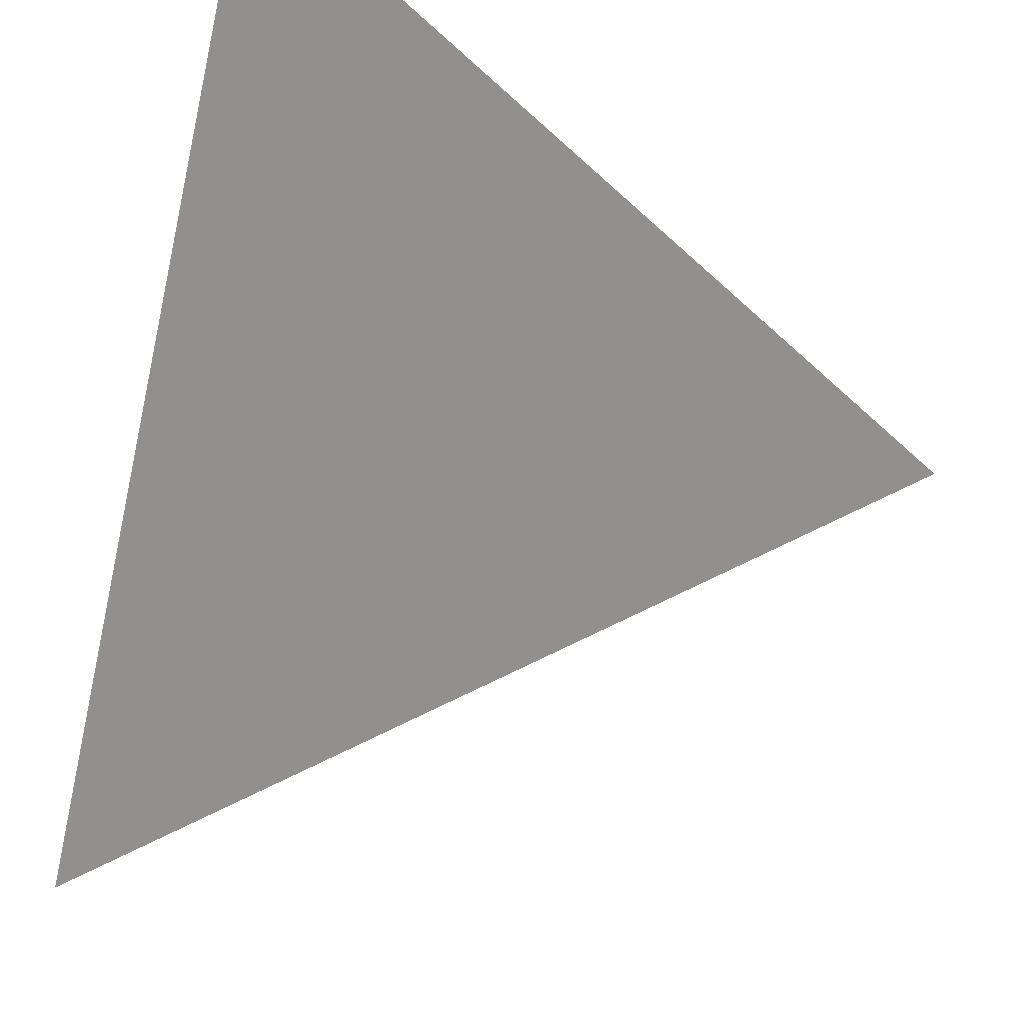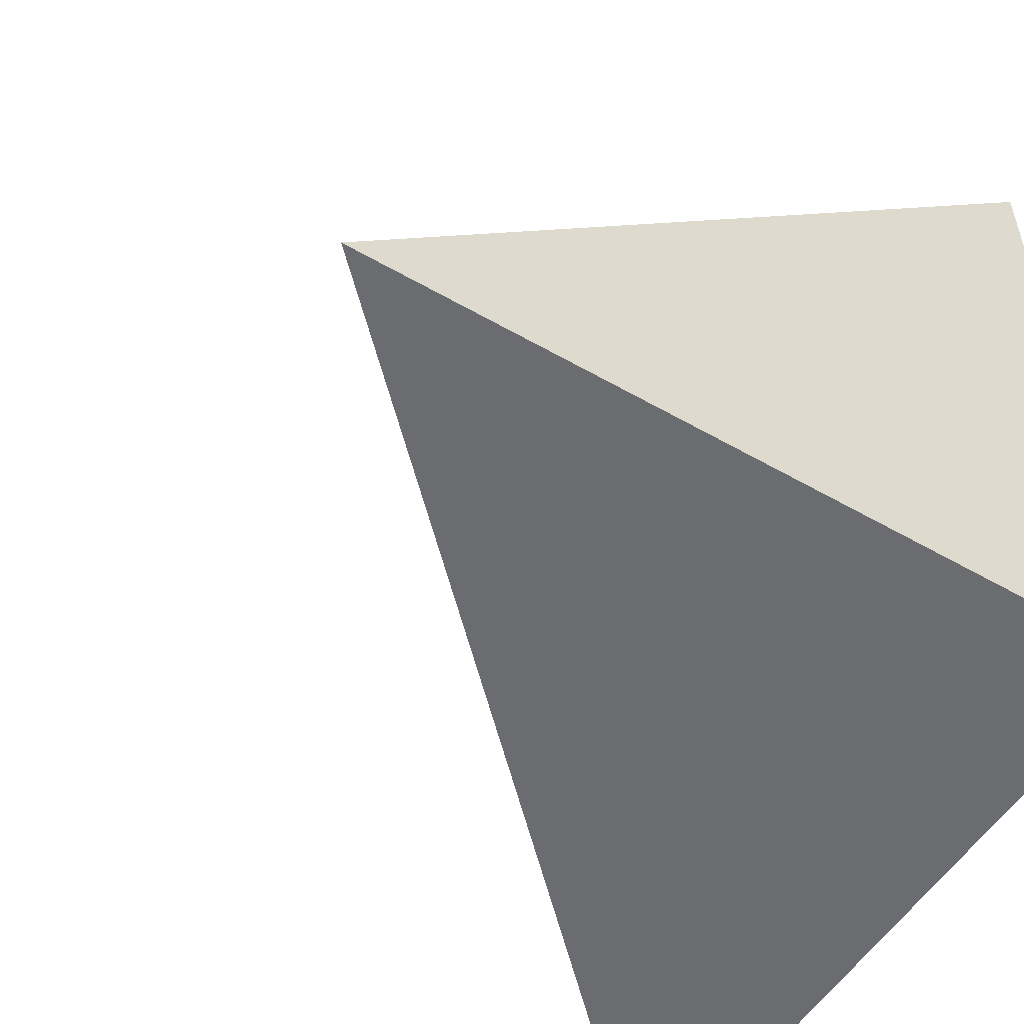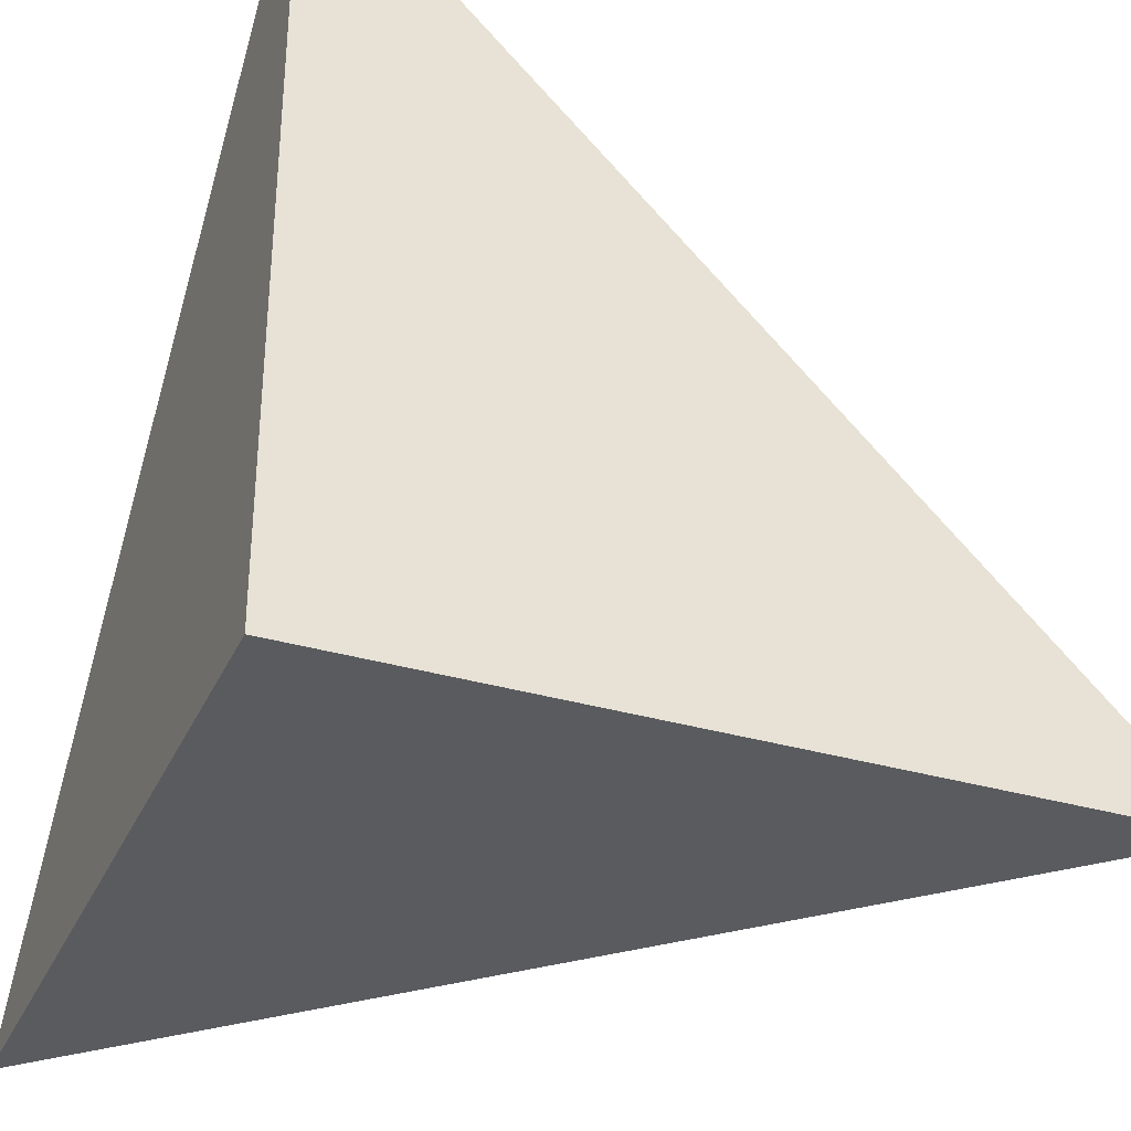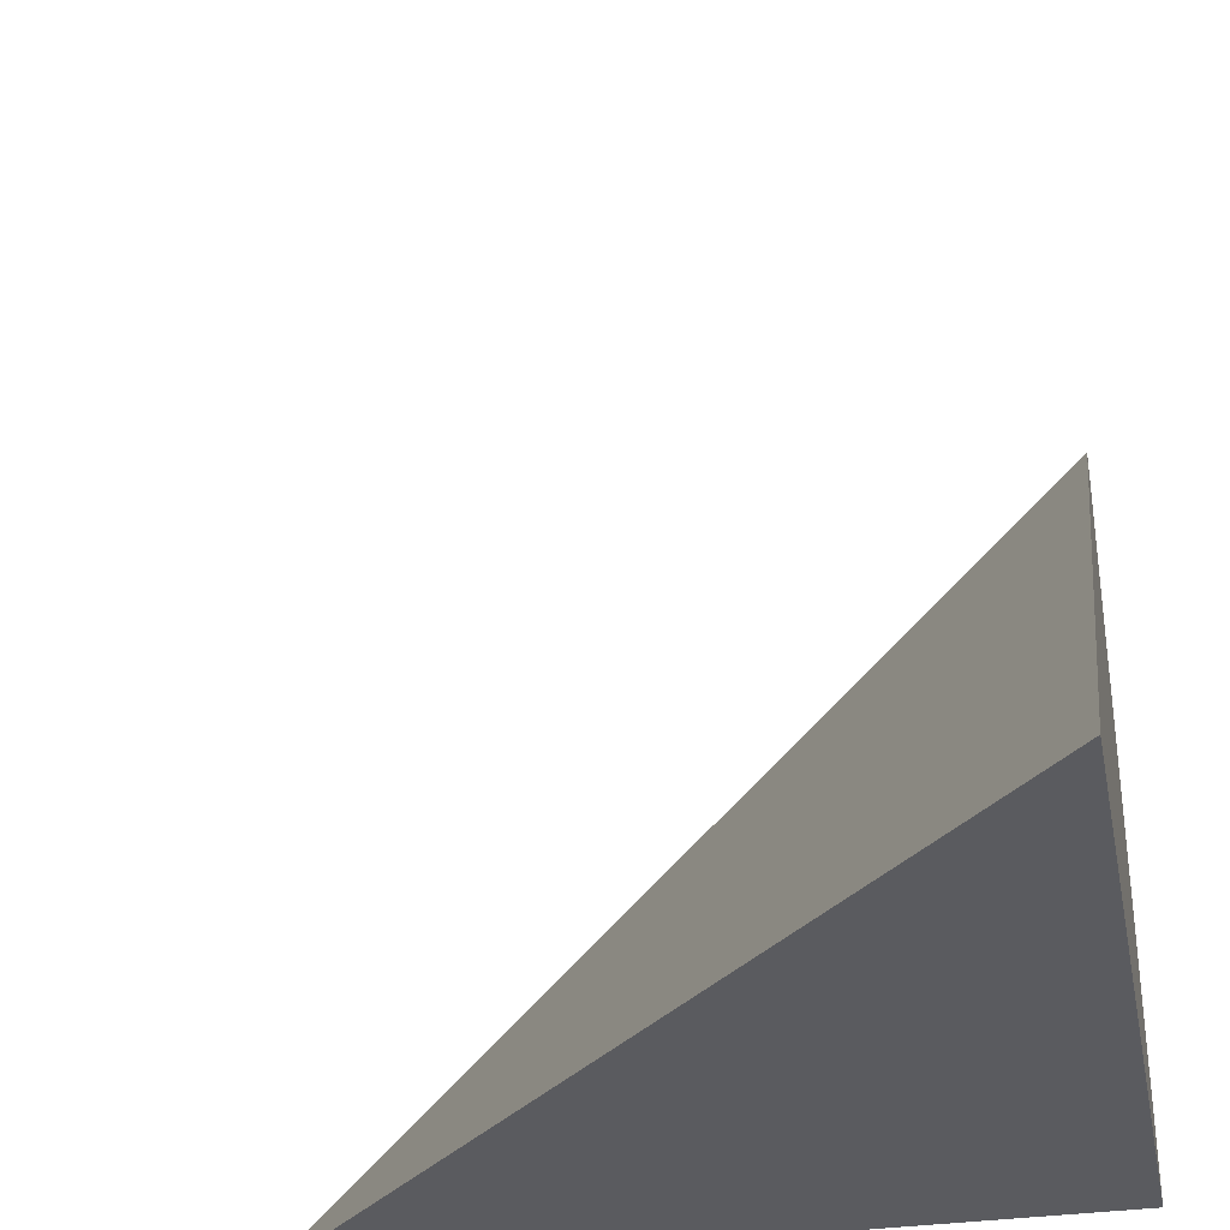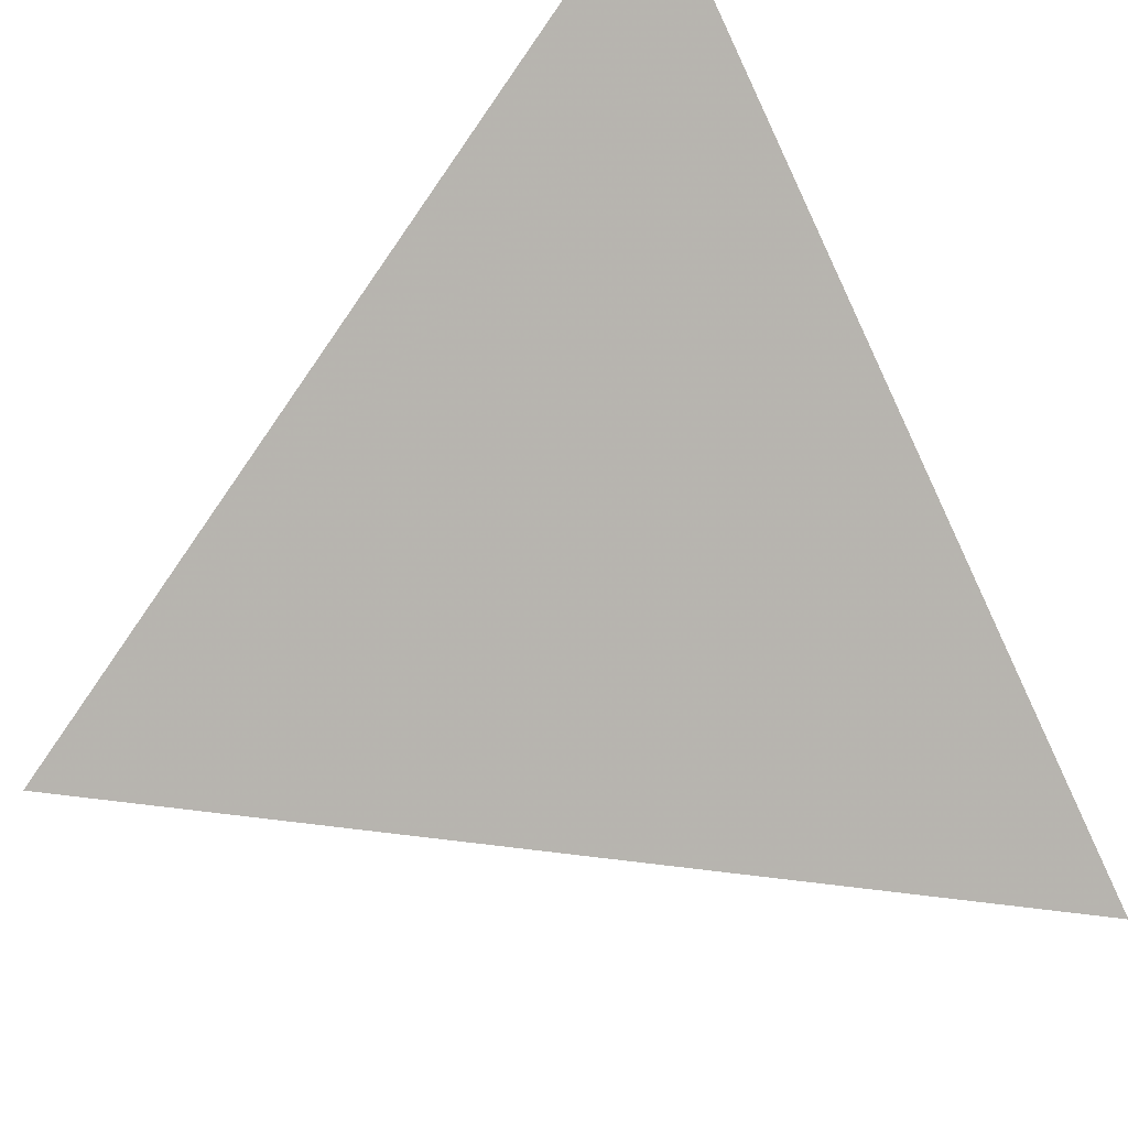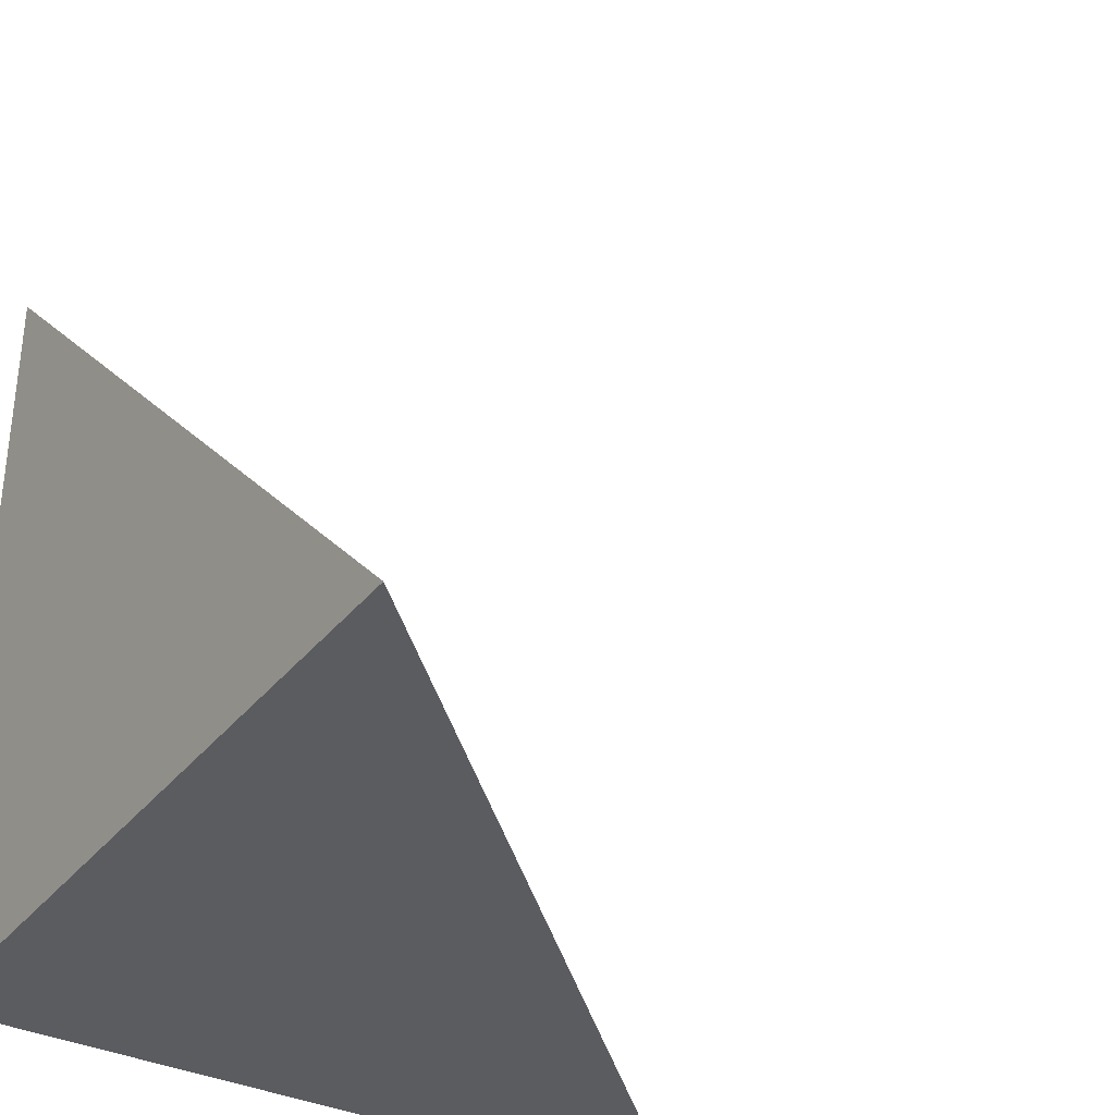
<metadata>
{"format":"obj","ext":"obj","renderer":"f3d","projection":"perspective","resolution":1024,"background":"white","views":[{"elev":62.6,"azim":107.8,"up":"+Z"},{"elev":-53.7,"azim":-121.6,"up":"+Z"},{"elev":-33.4,"azim":-21.9,"up":"+Z"},{"elev":-33.2,"azim":101.1,"up":"+Y"},{"elev":42.9,"azim":143.8,"up":"+Z"},{"elev":-34.5,"azim":-32.7,"up":"+Y"}]}
</metadata>
<code>
v  1  0.9942  1
v  2  0.9942  1
v  1  1.994  1
v  1  0.9942  2
f 1 3 2
f 1 4 3
f 1 2 4
f 2 3 4

</code>
